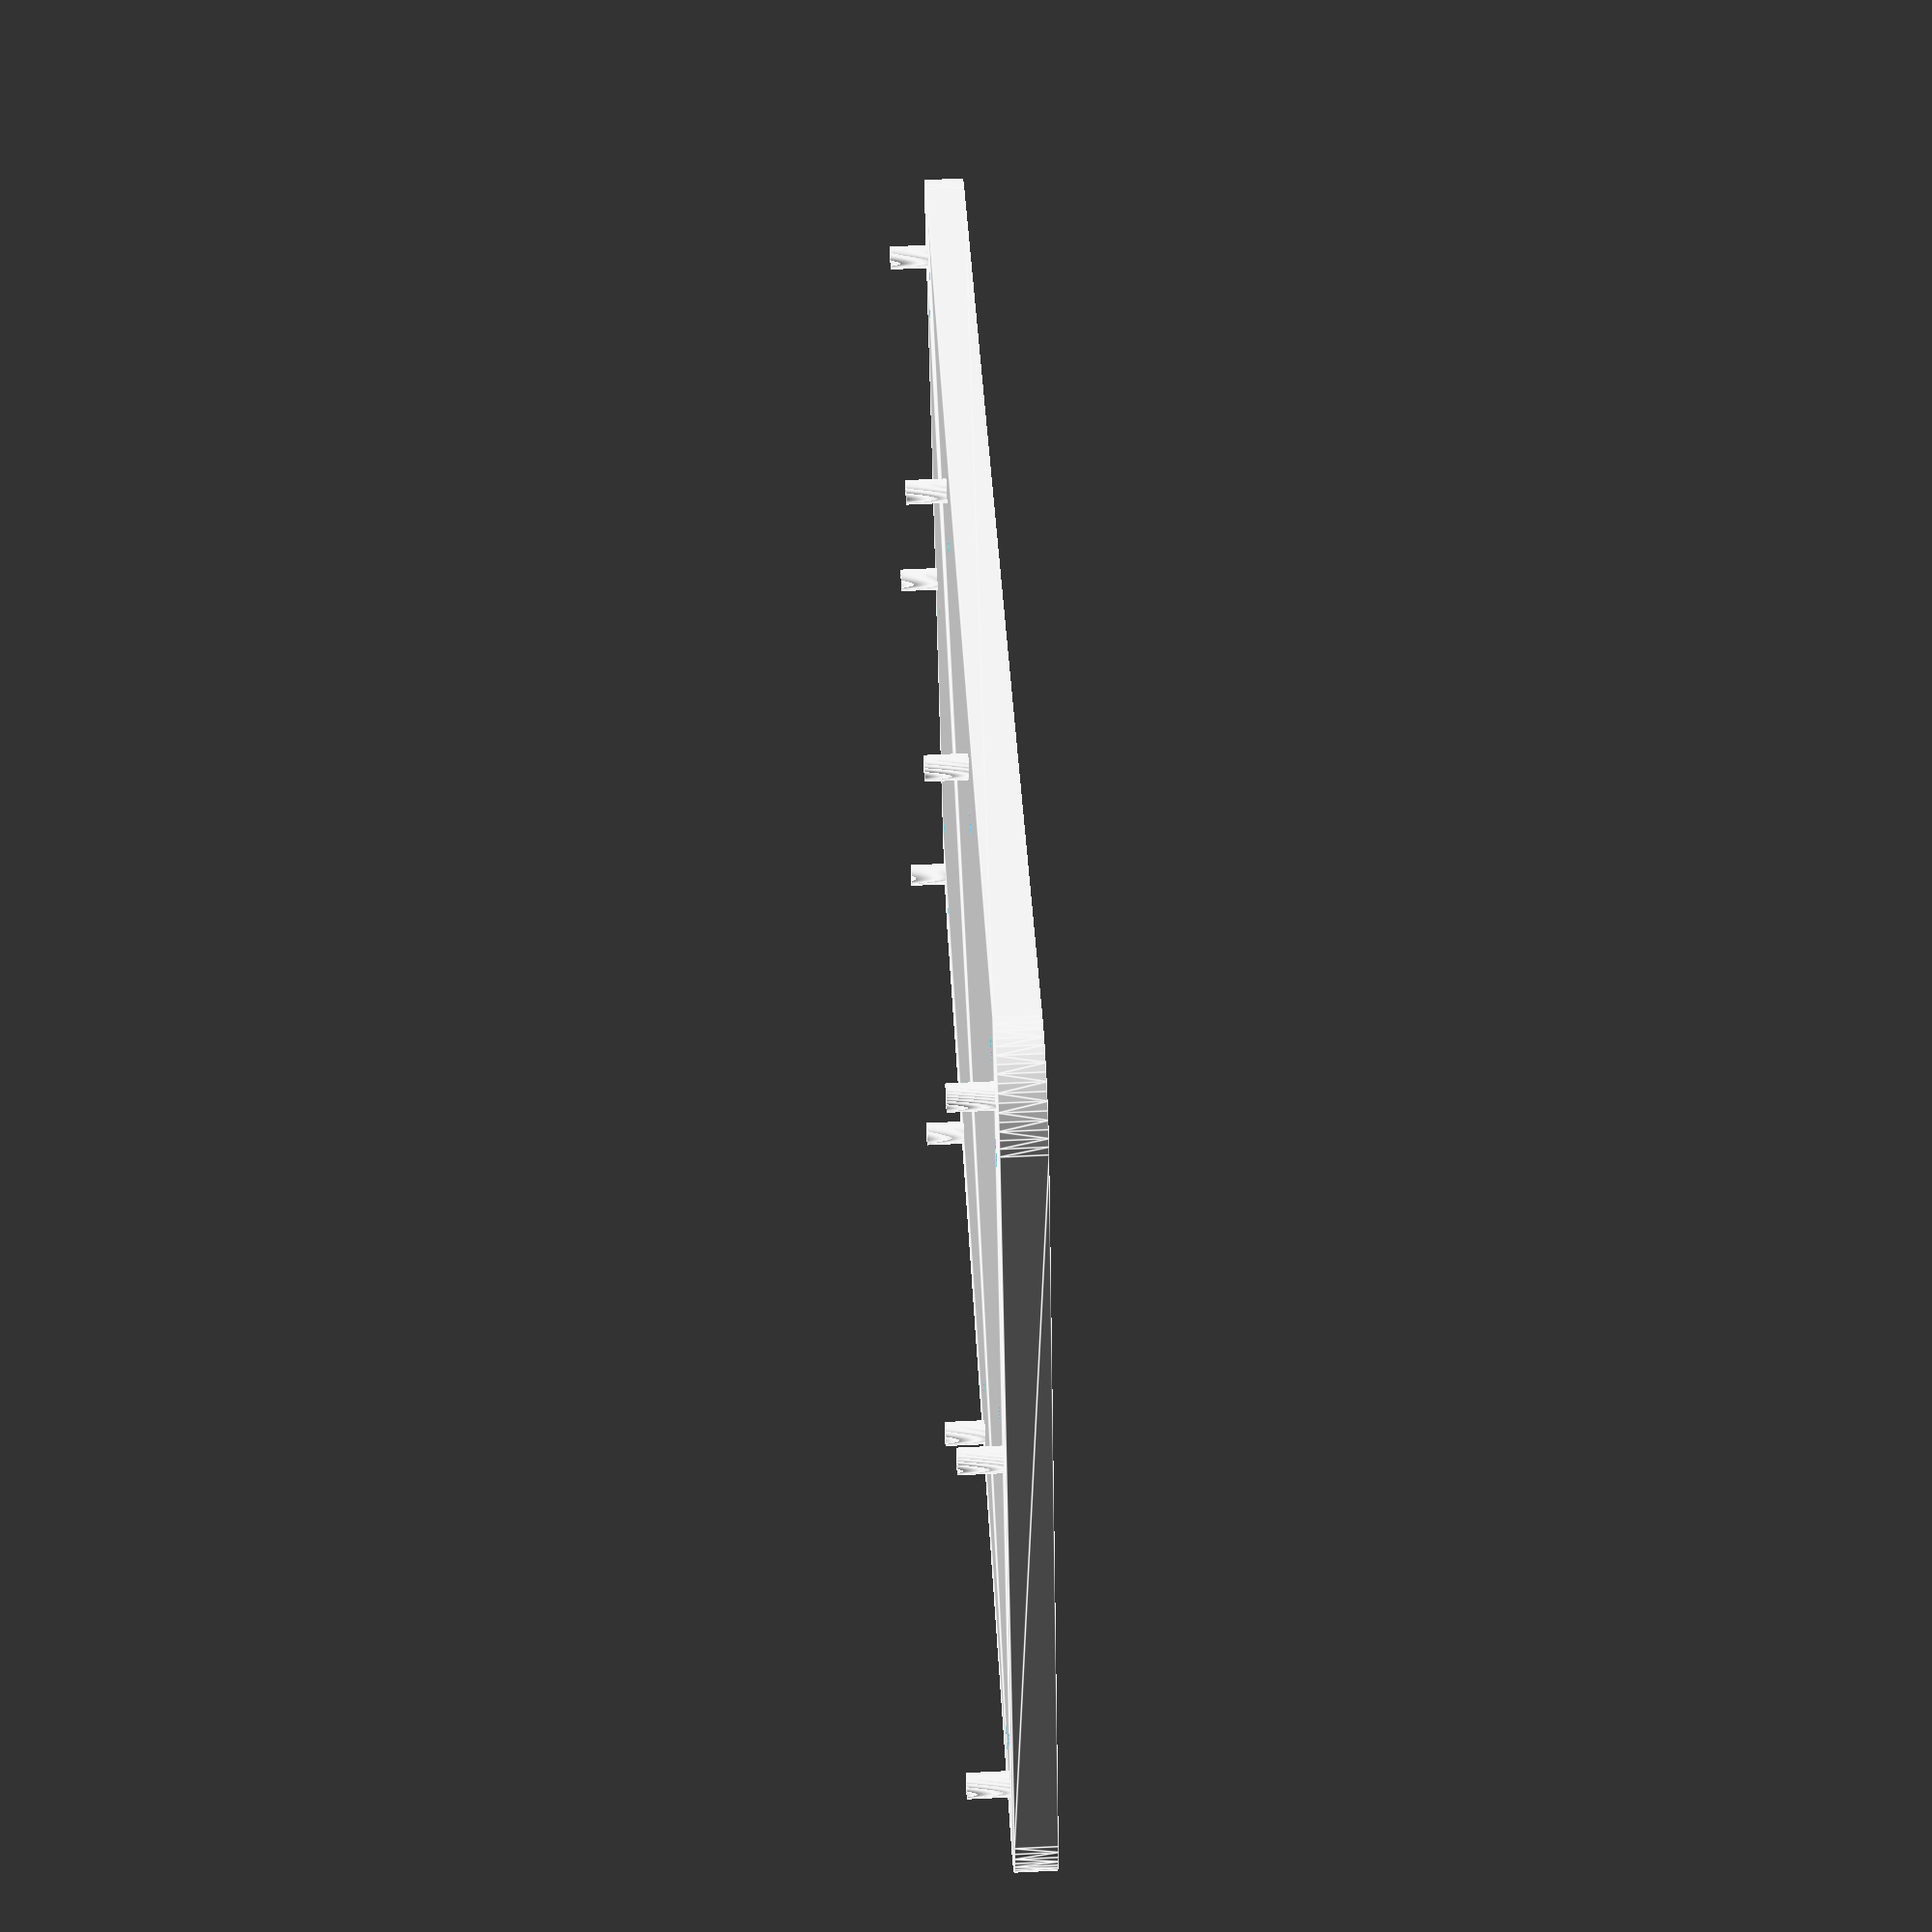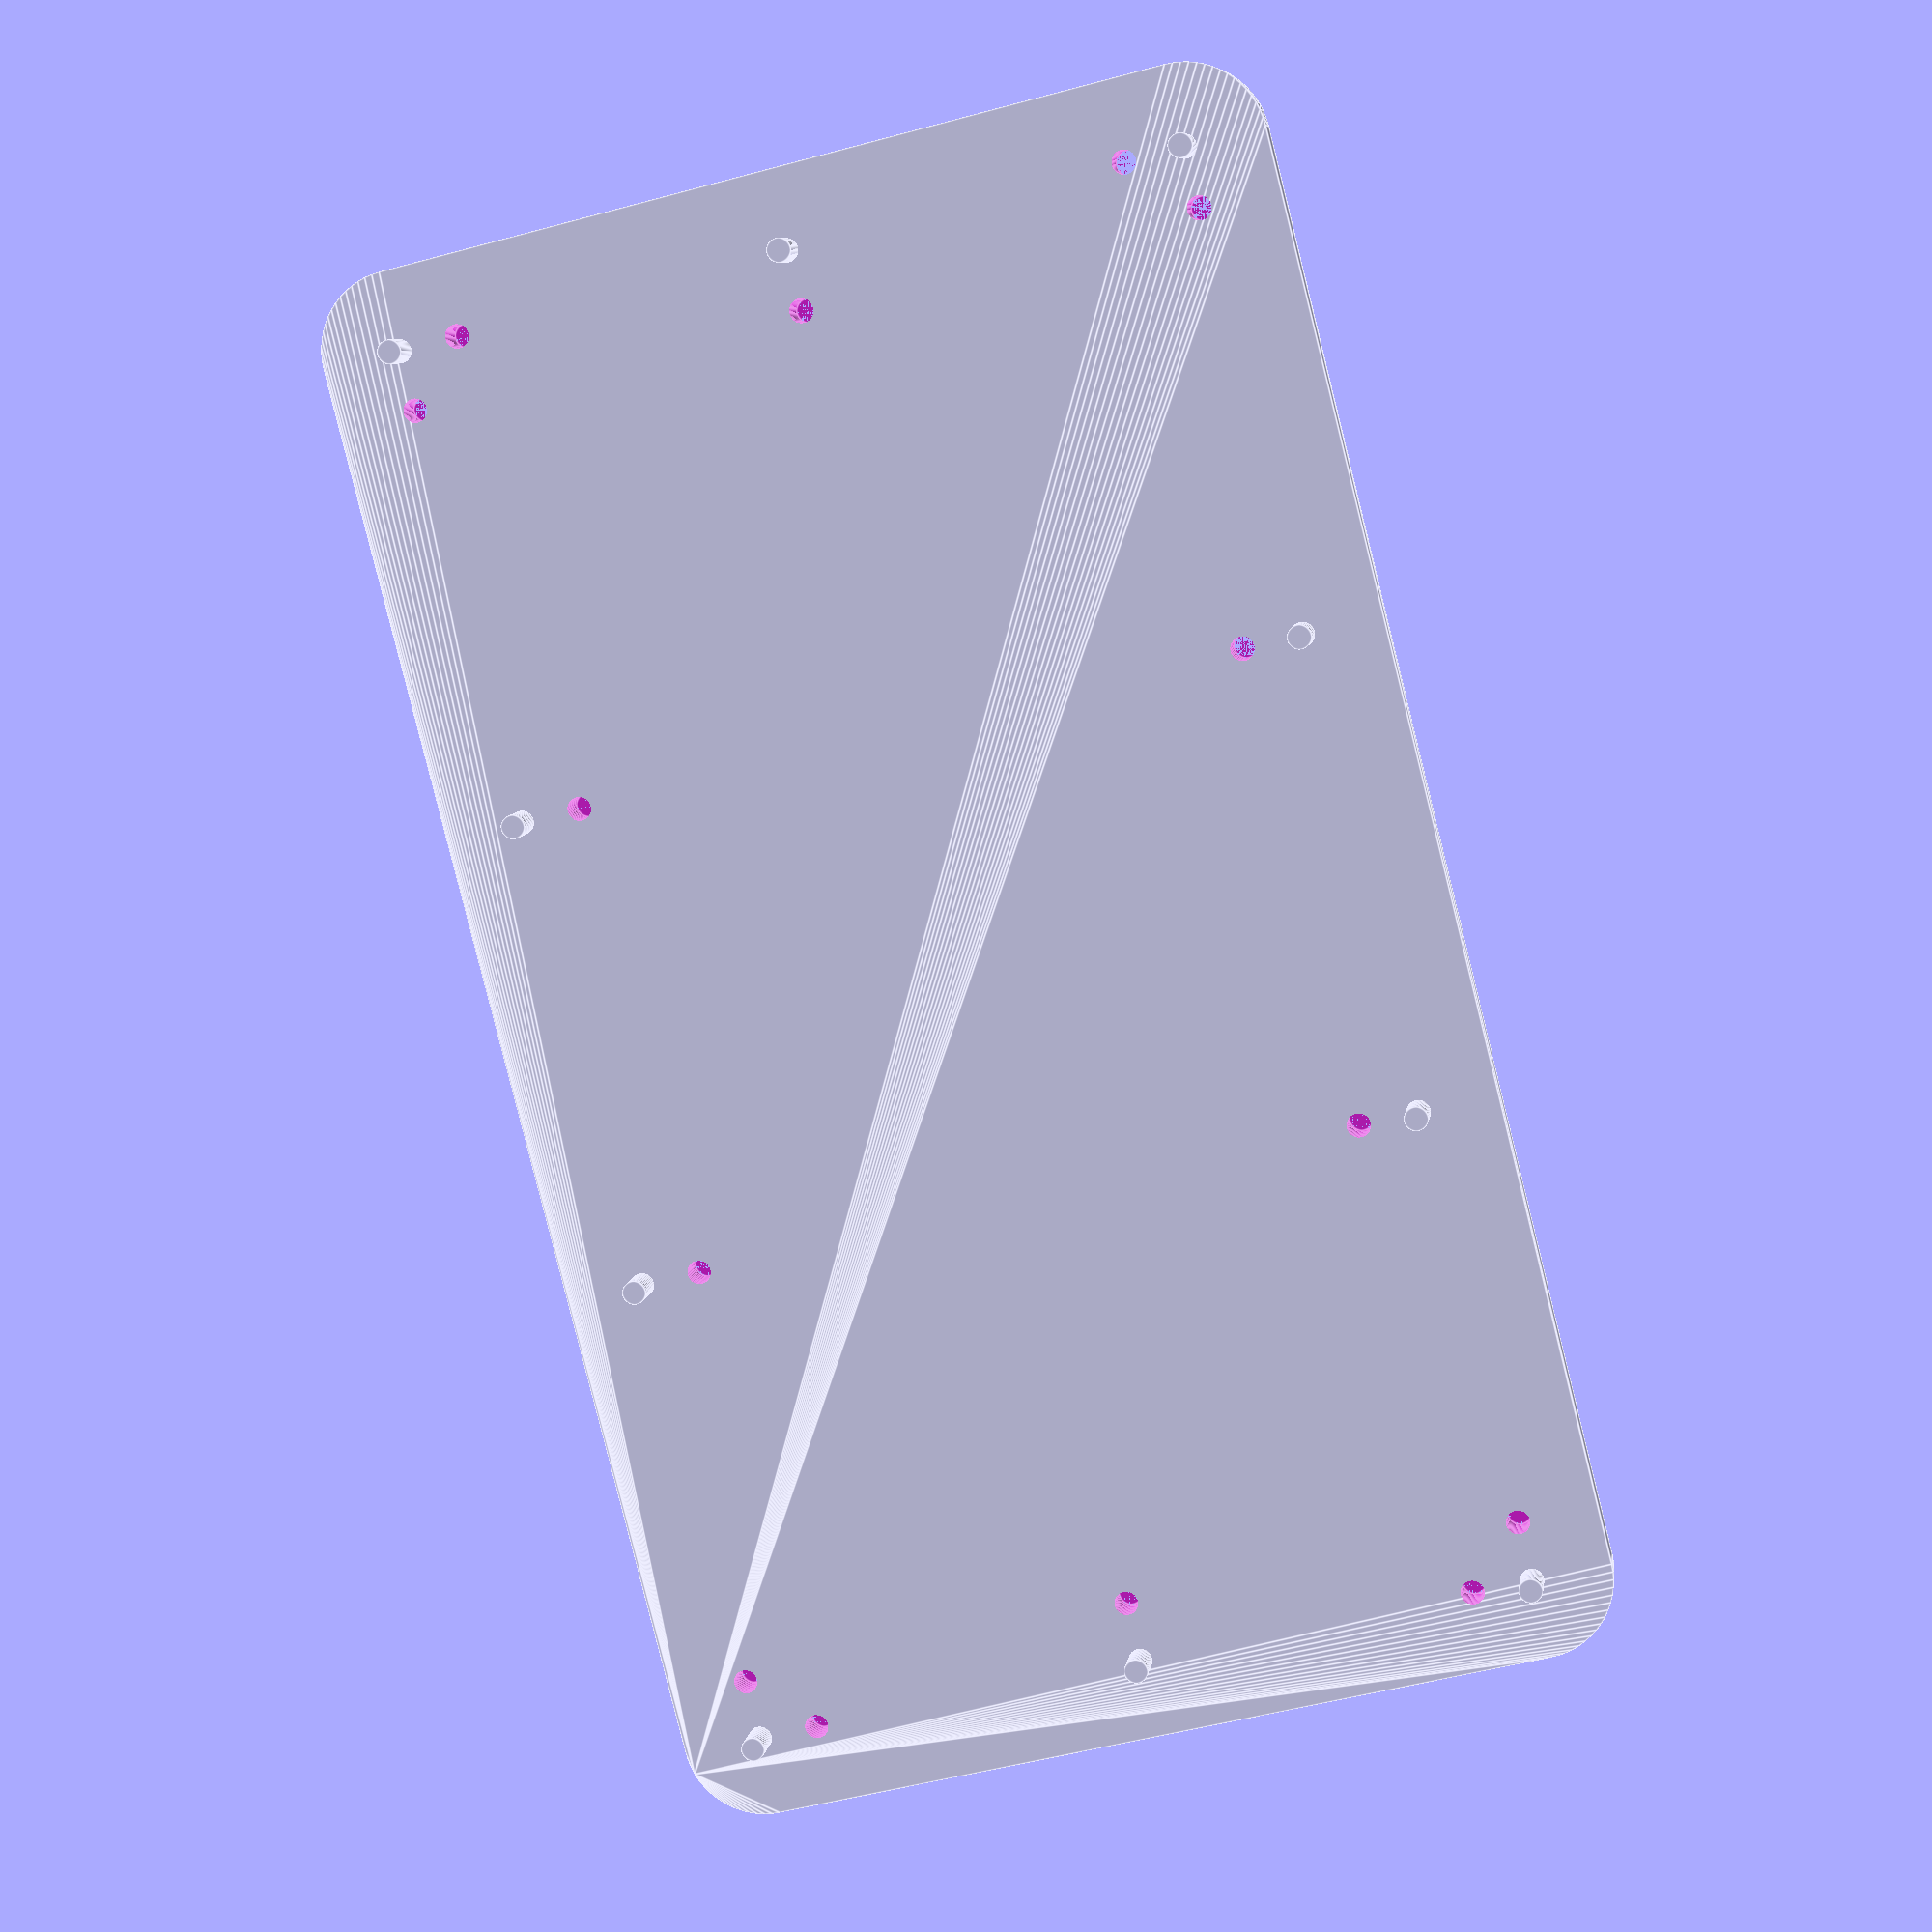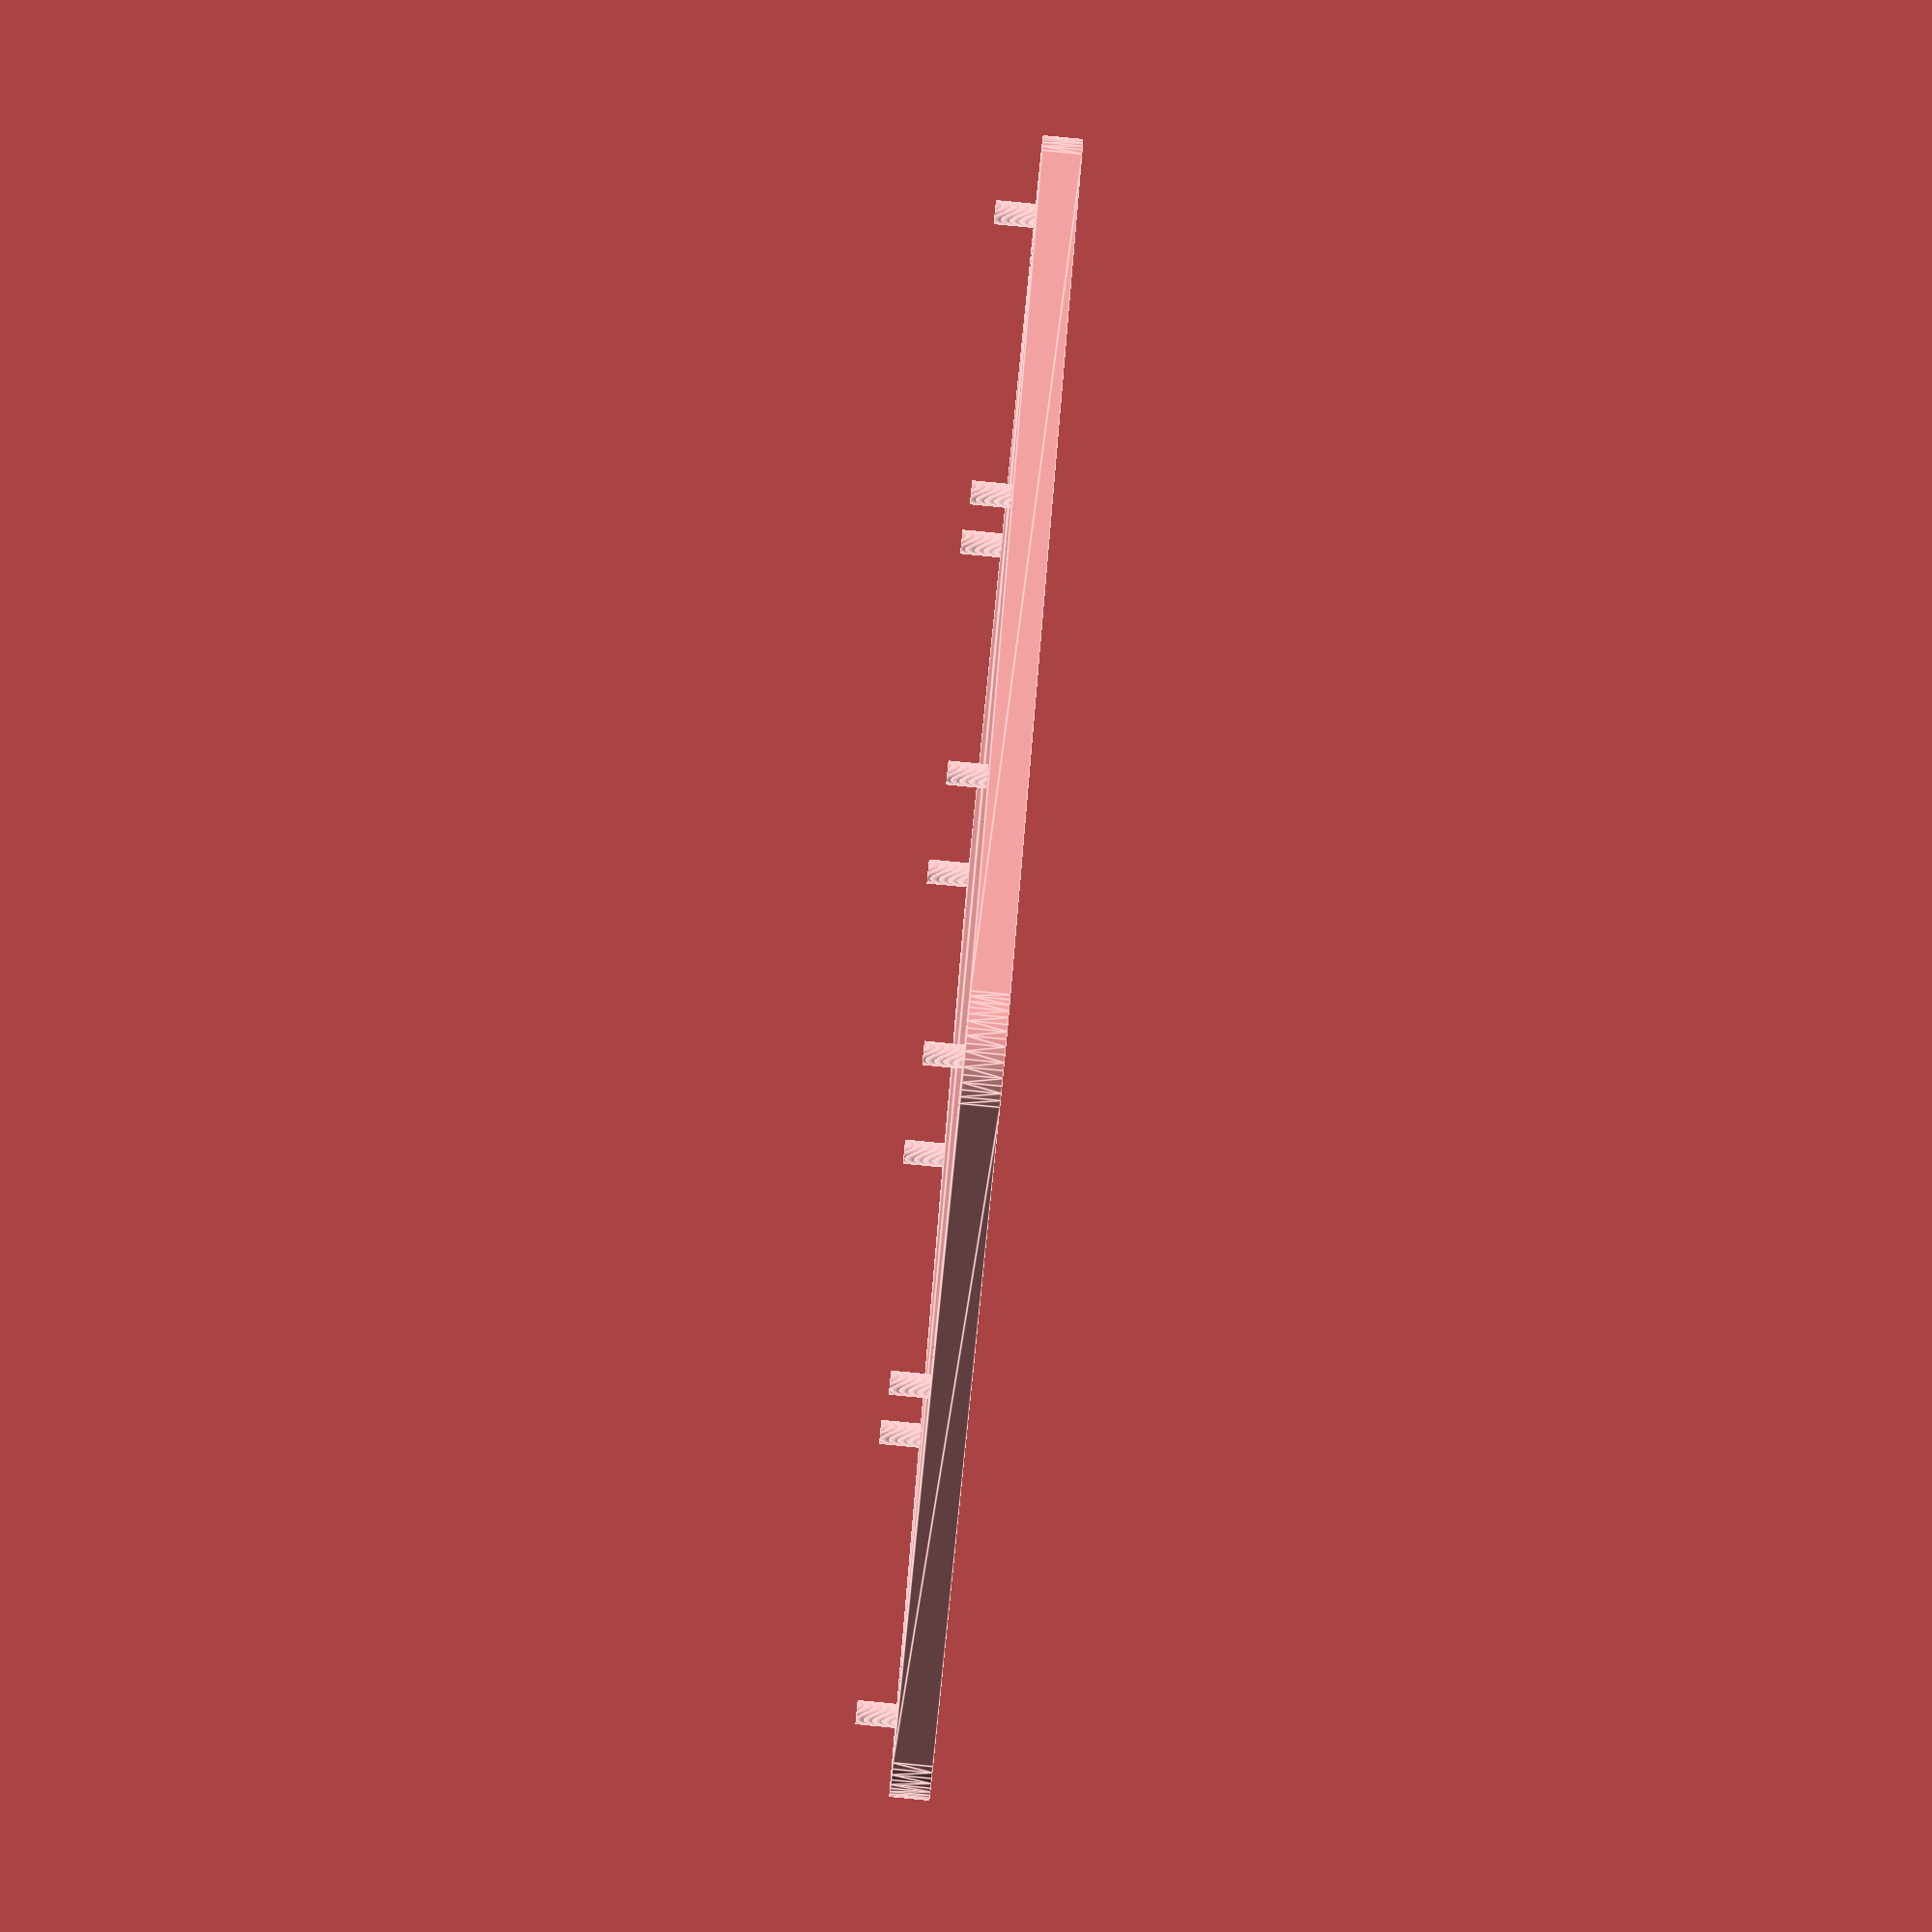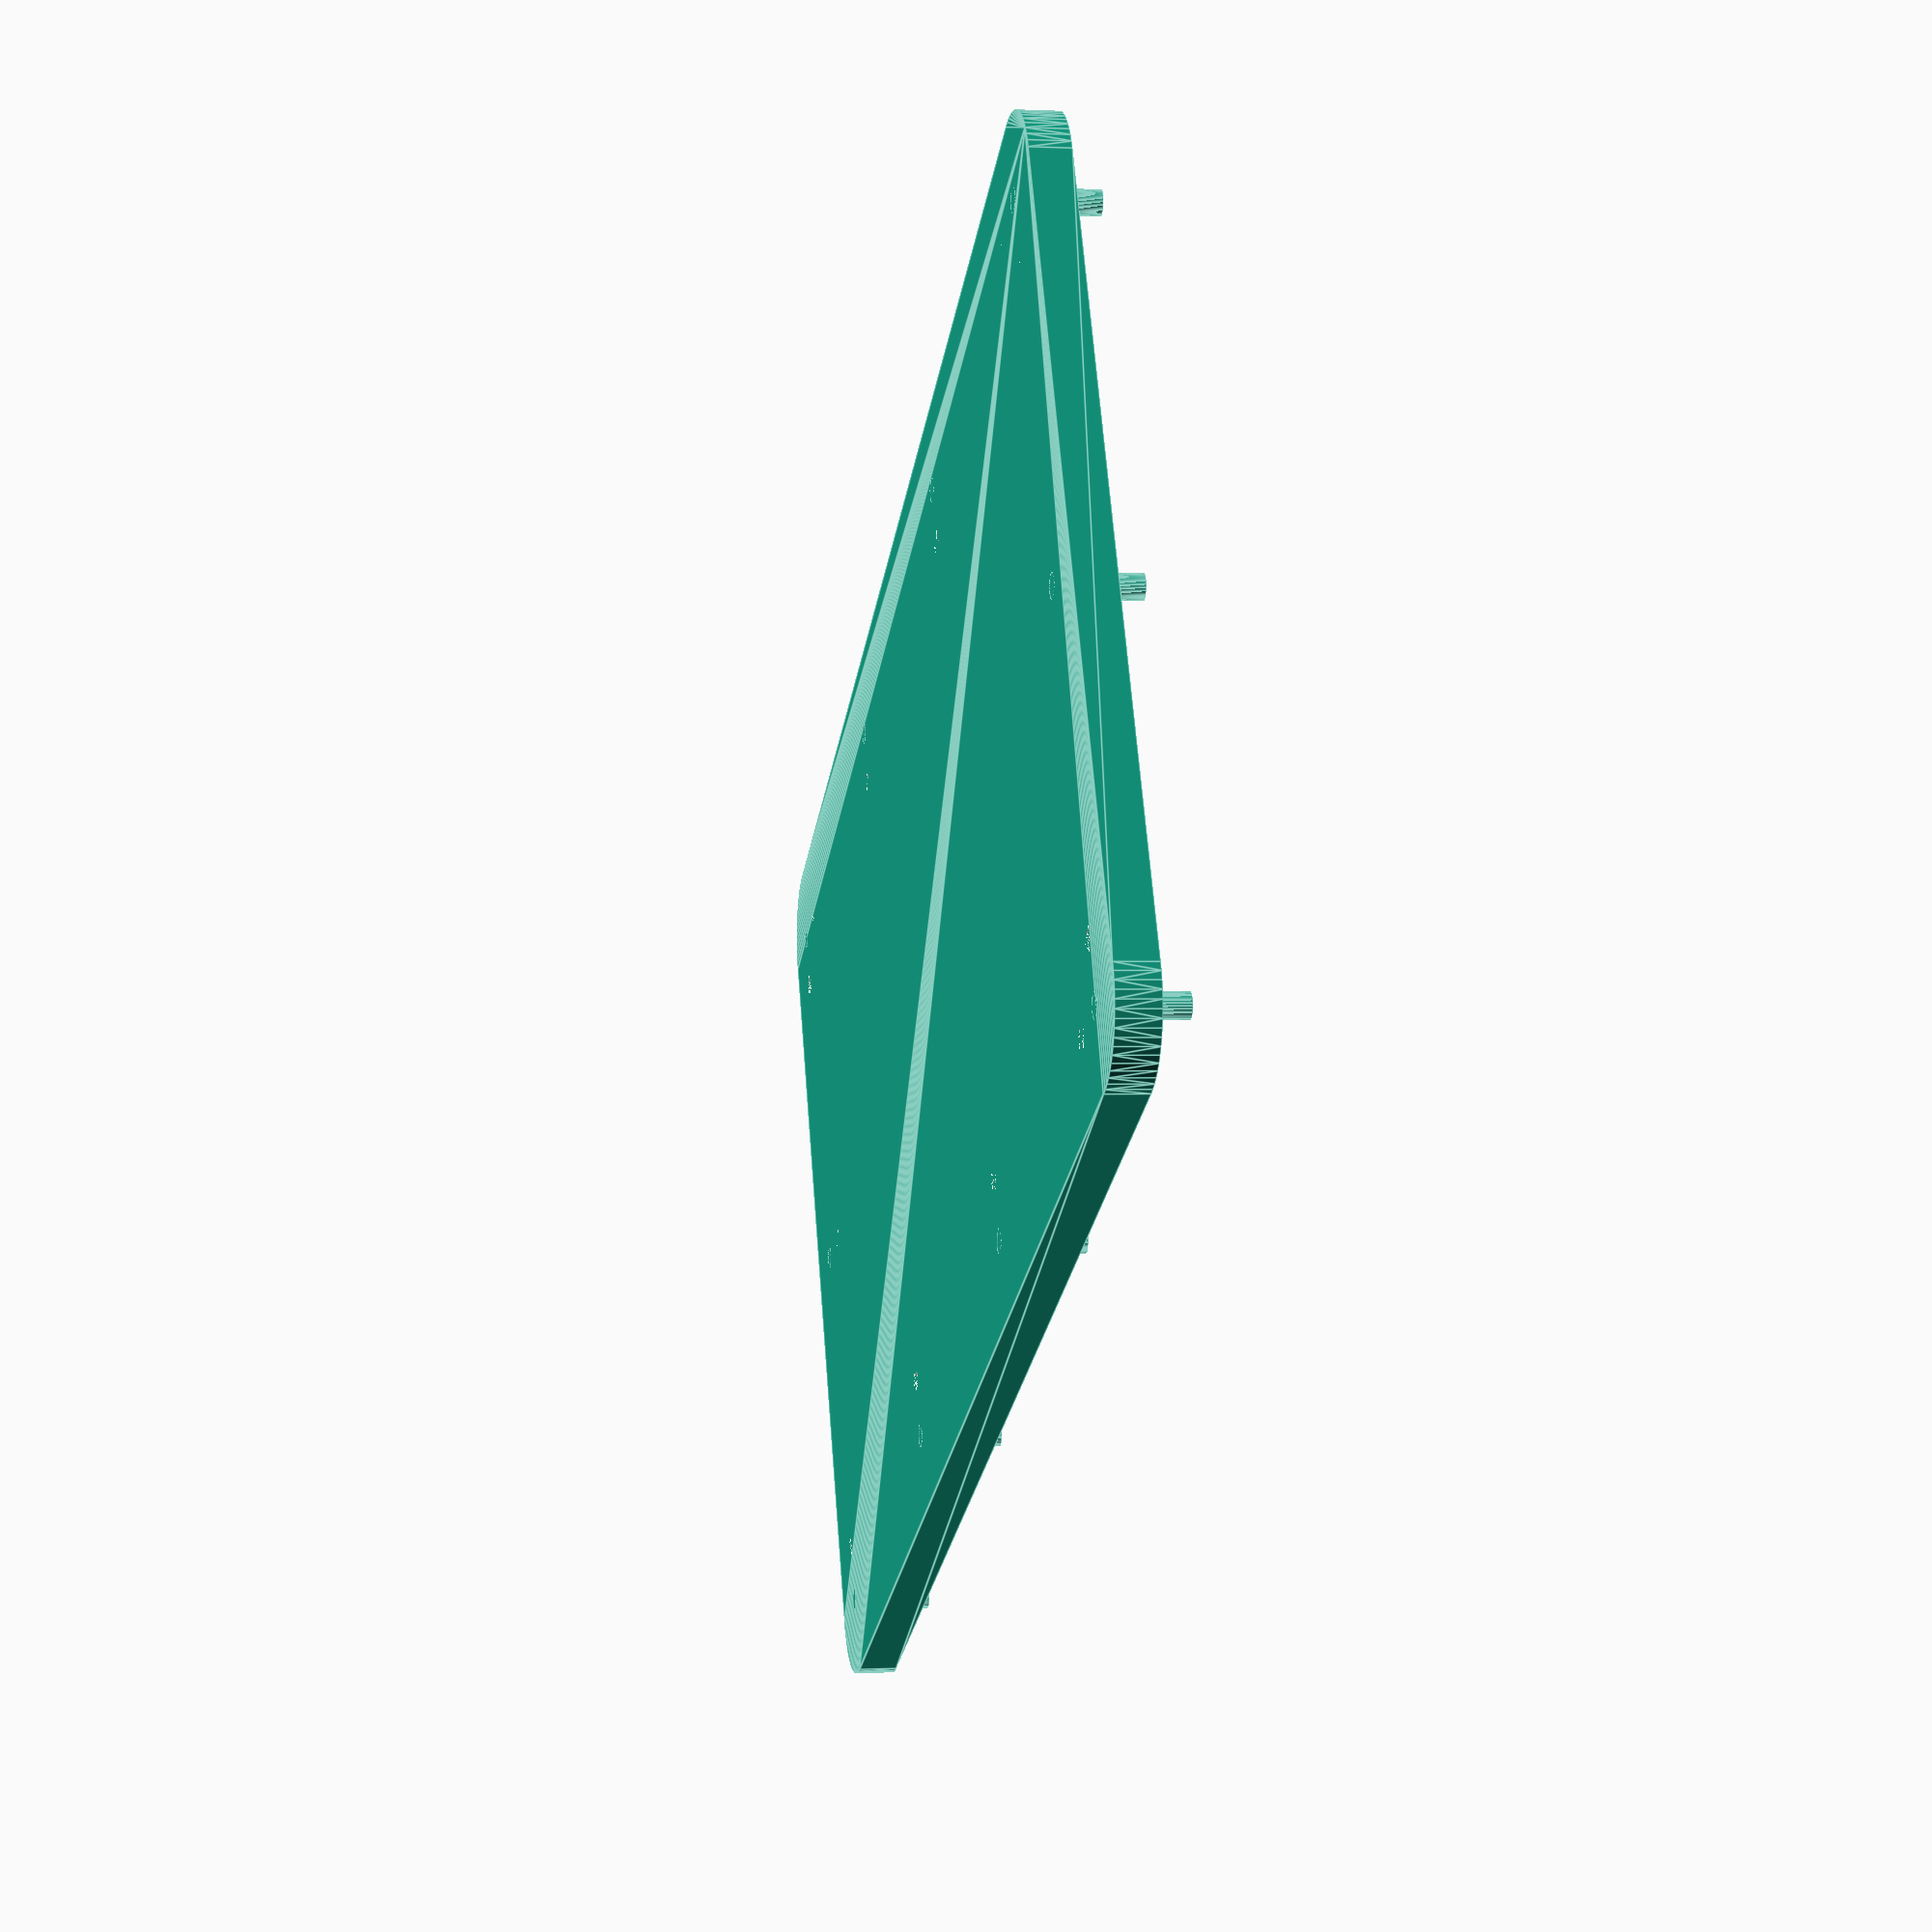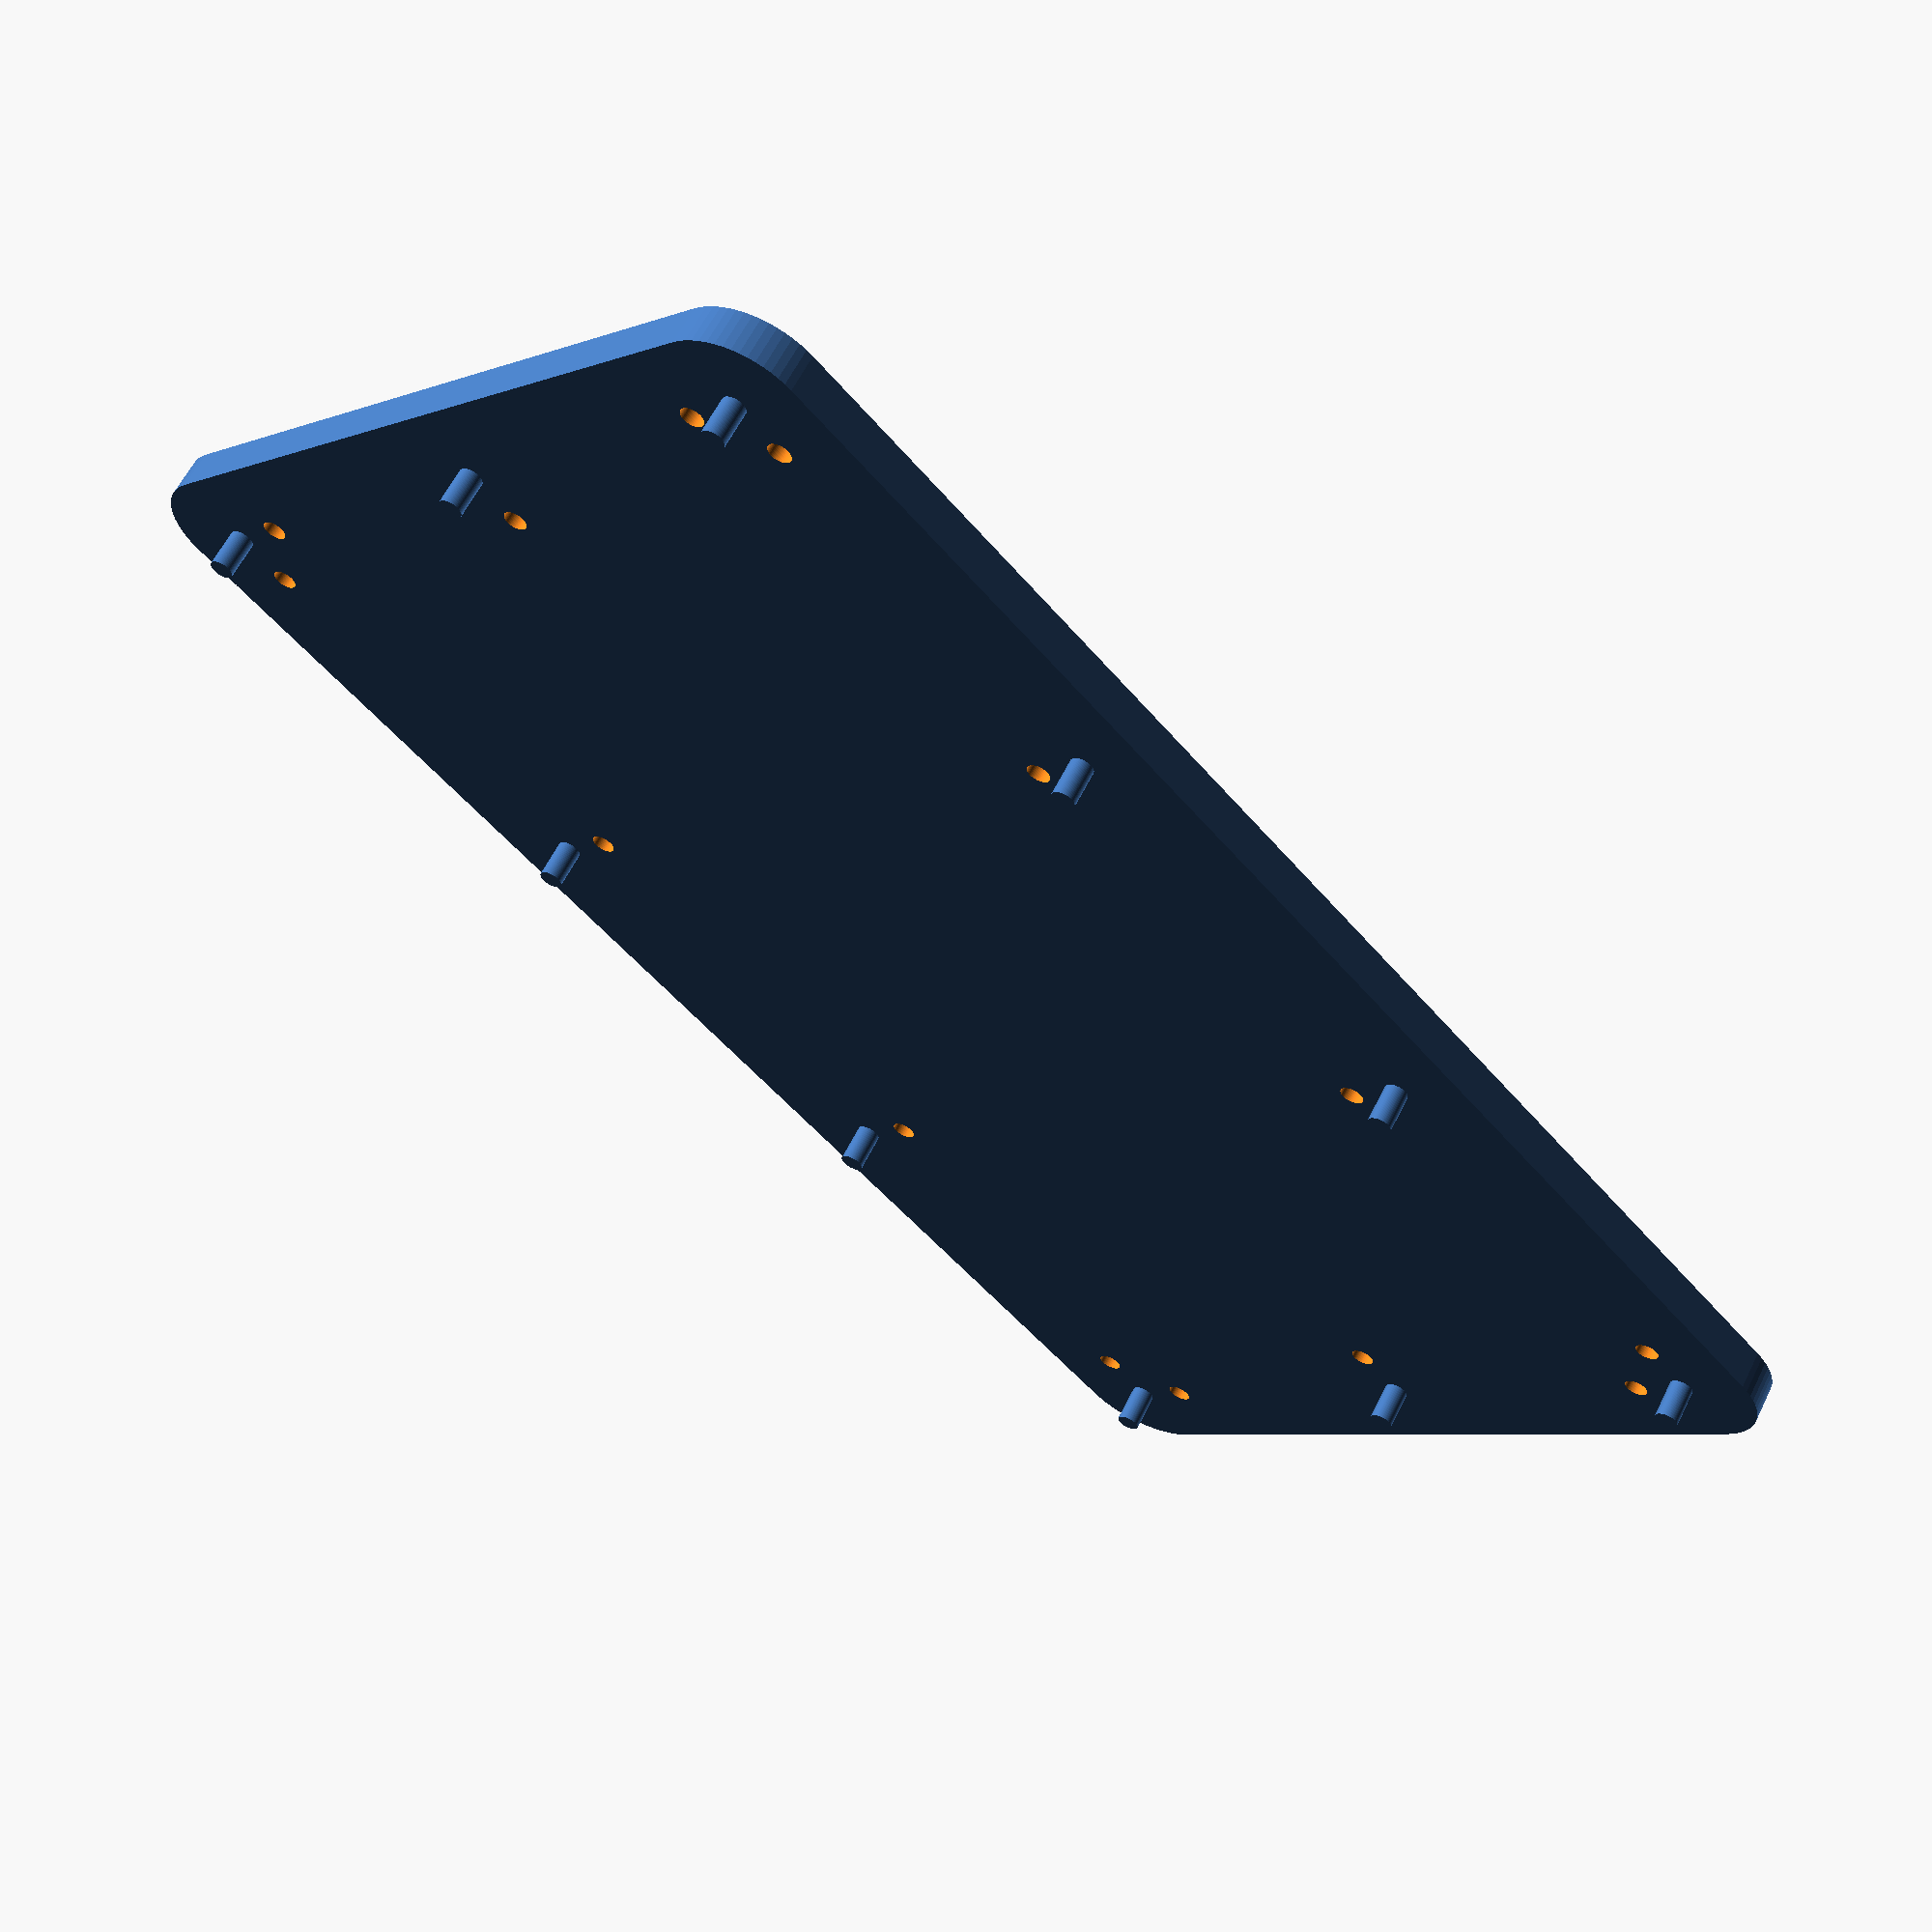
<openscad>
// Plate dimensions
plate_length = 400;
plate_width = 240;
plate_thickness = 10;
corner_radius = 20;
plate_x = plate_length - 2*corner_radius;
plate_y = plate_width - 2*corner_radius;

// Pin and hole dimensions
pin_radius = 6 / 2;
pin_height = 10;
hole_radius = 6 / 2;
pin_hole_spacing = 15;

dirs = [
    1,
	-1,
	-1,
	1,
    1,
];

// Rounded plate module
module rounded_plate(length, width, height, radius) {
	minkowski() {
		cube([length - 2*radius, width - 2*radius, height/2], center=true);
		cylinder(h=height/2, r=radius, $fn=64, center=true);
	}
}

// Module for the pins and the holes
module xy_pin(x, y, r) {
    z = -plate_thickness / 2;
    translate([x, y, z]) cylinder(
        h=pin_height + plate_thickness,
        r=r,
        $fn=64
    );
}

module edge_pins(n_x, n_y, r, cutout) {
    cut_offset = cutout ? pin_hole_spacing : 0;
    x_offset = plate_x/2 - cut_offset;
    y_offset = plate_y/2 - cut_offset;
    for (i = [0 : n_x-1]) {
        x = i * plate_x / (n_x-1) - plate_x / 2;
        xy_pin(x,  y_offset, pin_radius);
        xy_pin(x, -y_offset, pin_radius);
    }
    for (i = [0 : n_y-1]) {
        y = i * plate_y / (n_y-1) - plate_y / 2;
        xy_pin( x_offset, y, pin_radius);
        xy_pin(-x_offset, y, pin_radius);
    }

}

// Draw the plate
difference() {
    union() {
        // The base plate
        rounded_plate(plate_length, plate_width, plate_thickness, corner_radius);
        // The pins
        edge_pins(4, 3, pin_radius, false);
    }
    edge_pins(4, 3, hole_radius, true);
}

</openscad>
<views>
elev=298.3 azim=334.8 roll=87.2 proj=p view=edges
elev=351.9 azim=75.8 roll=8.6 proj=p view=edges
elev=85.4 azim=120.7 roll=84.5 proj=o view=edges
elev=0.0 azim=26.8 roll=259.9 proj=p view=edges
elev=299.7 azim=45.4 roll=26.2 proj=p view=wireframe
</views>
